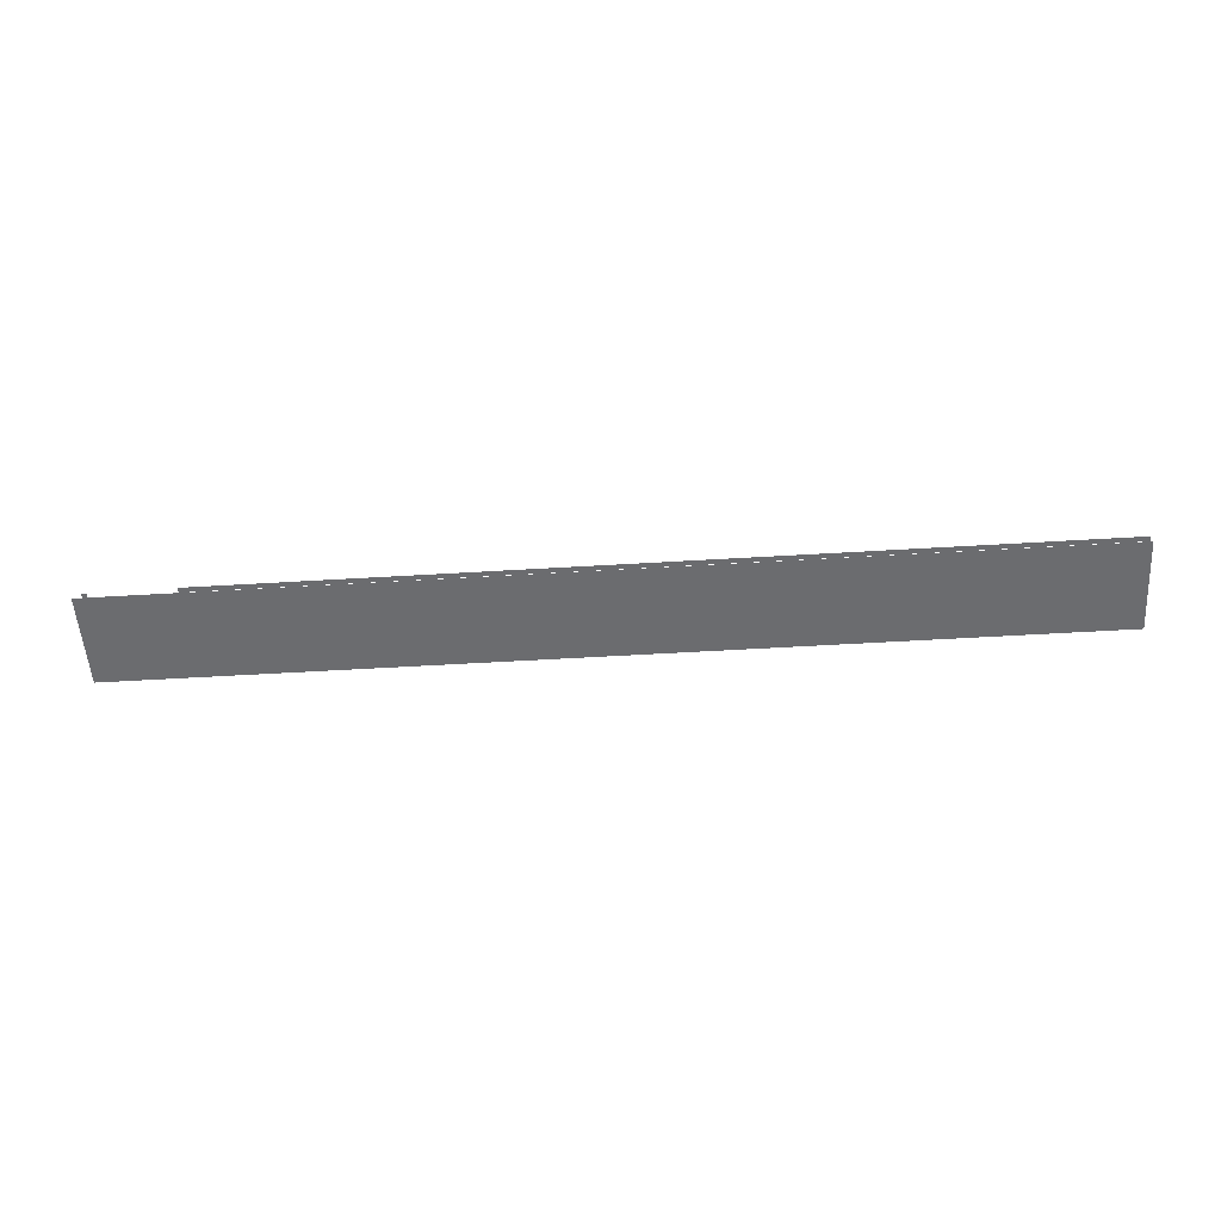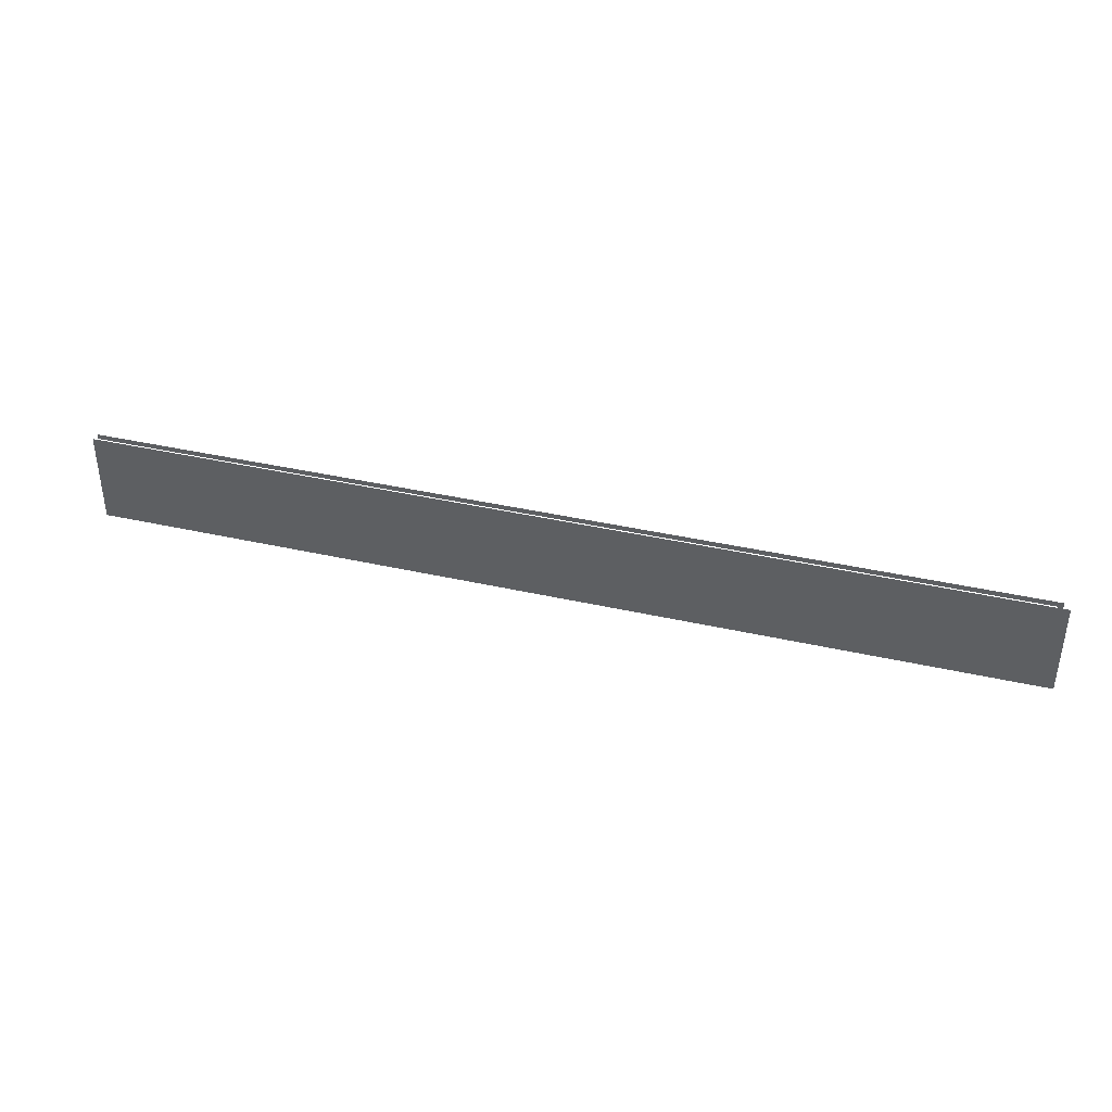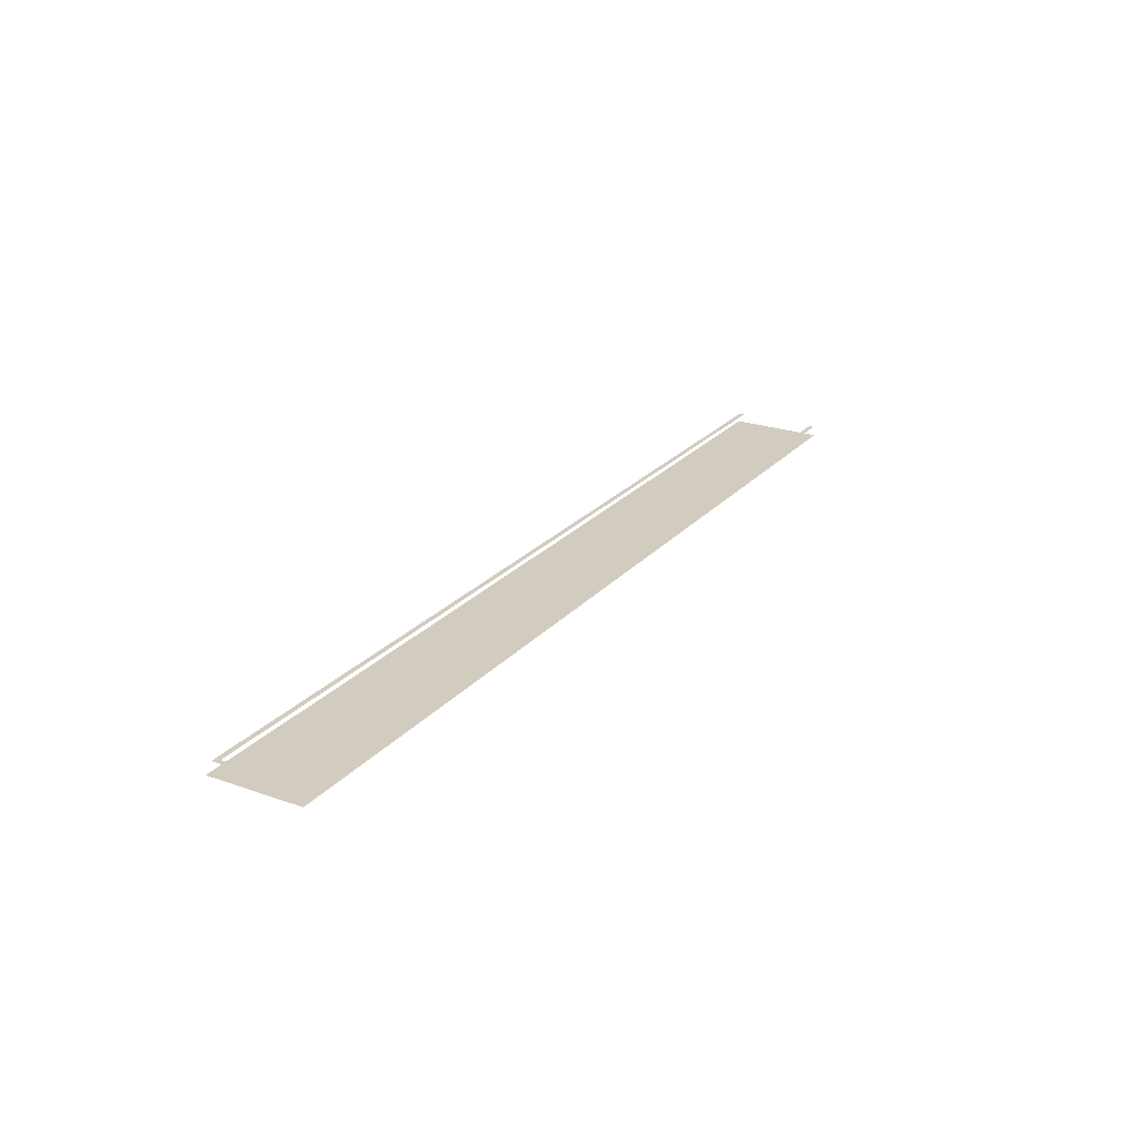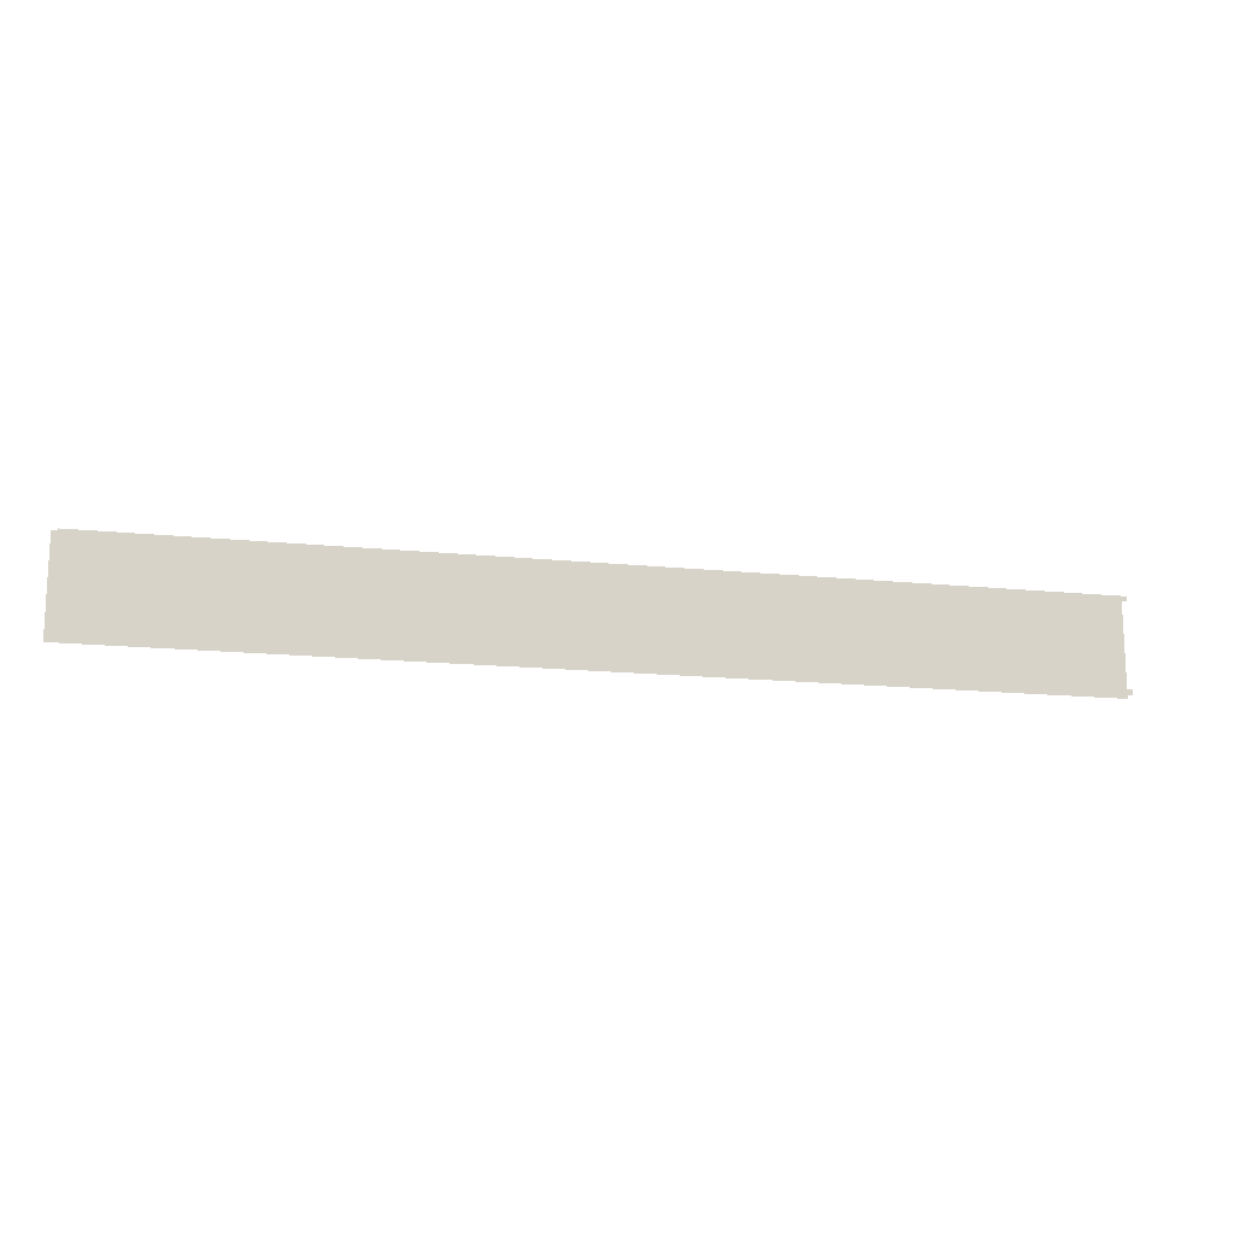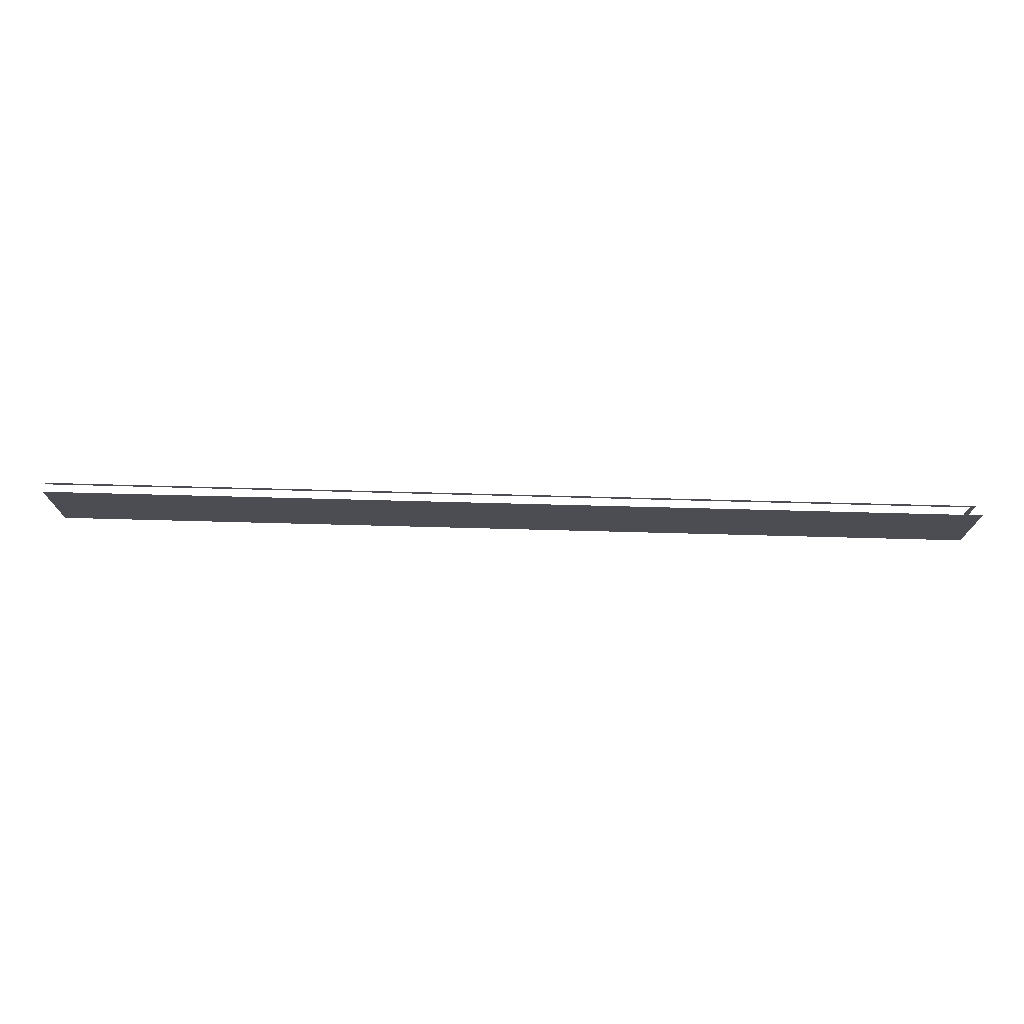
<metadata>
{"format":"obj","ext":"obj","renderer":"f3d","projection":"perspective","resolution":1024,"background":"white","views":[{"elev":-53.7,"azim":-176.3,"up":"+Y"},{"elev":39.0,"azim":15.9,"up":"+Z"},{"elev":23.9,"azim":120.4,"up":"+Y"},{"elev":-14.7,"azim":167.1,"up":"+Z"},{"elev":73.7,"azim":1.5,"up":"+Z"}]}
</metadata>
<code>
o IndustrialCatWalk_PipeStraightTillable_Cube.001_IndustrialC.059
v 0 4.253 2
v 0 4.253 -2
v -3.911 4.672 -1.718
v -40 4.672 -1.718
v -3.911 4.672 -1.939
v -40 4.672 -1.939
v -0.2547 4.672 1.939
v -40 4.672 1.939
v -40 4.672 1.718
v -0.475 4.672 1.718
v -40 4.253 2
v -40 4.253 -2
v -0.476 4.672 -1.883
v -0.2547 4.672 -1.883
f 3 5 6 4
f 9 8 7 10
f 1 2 12 11
f 14 13 10 7

</code>
